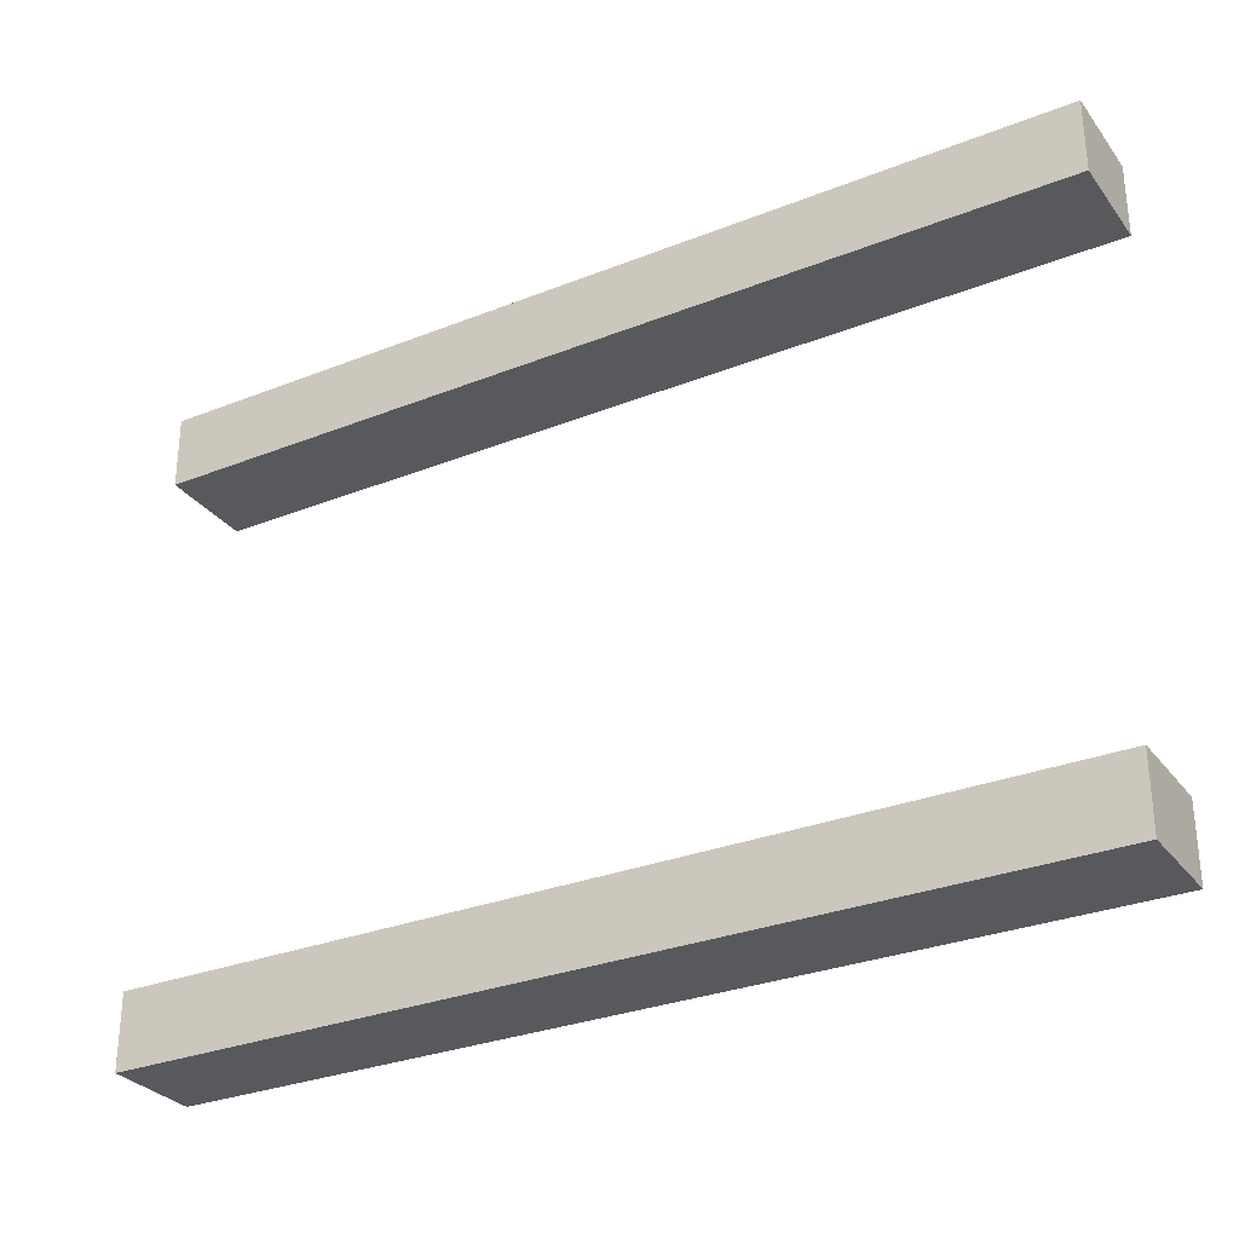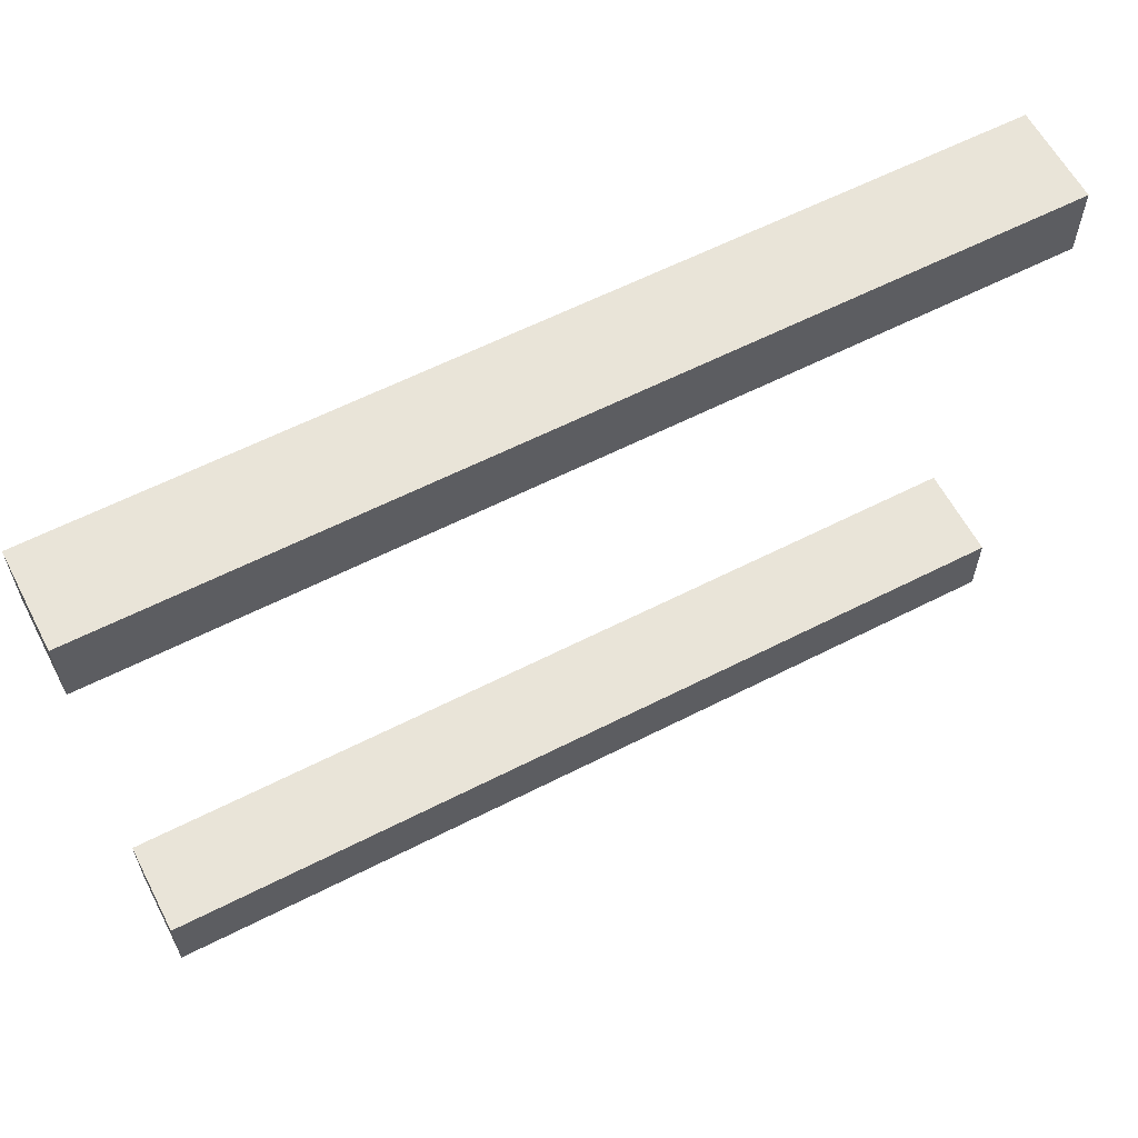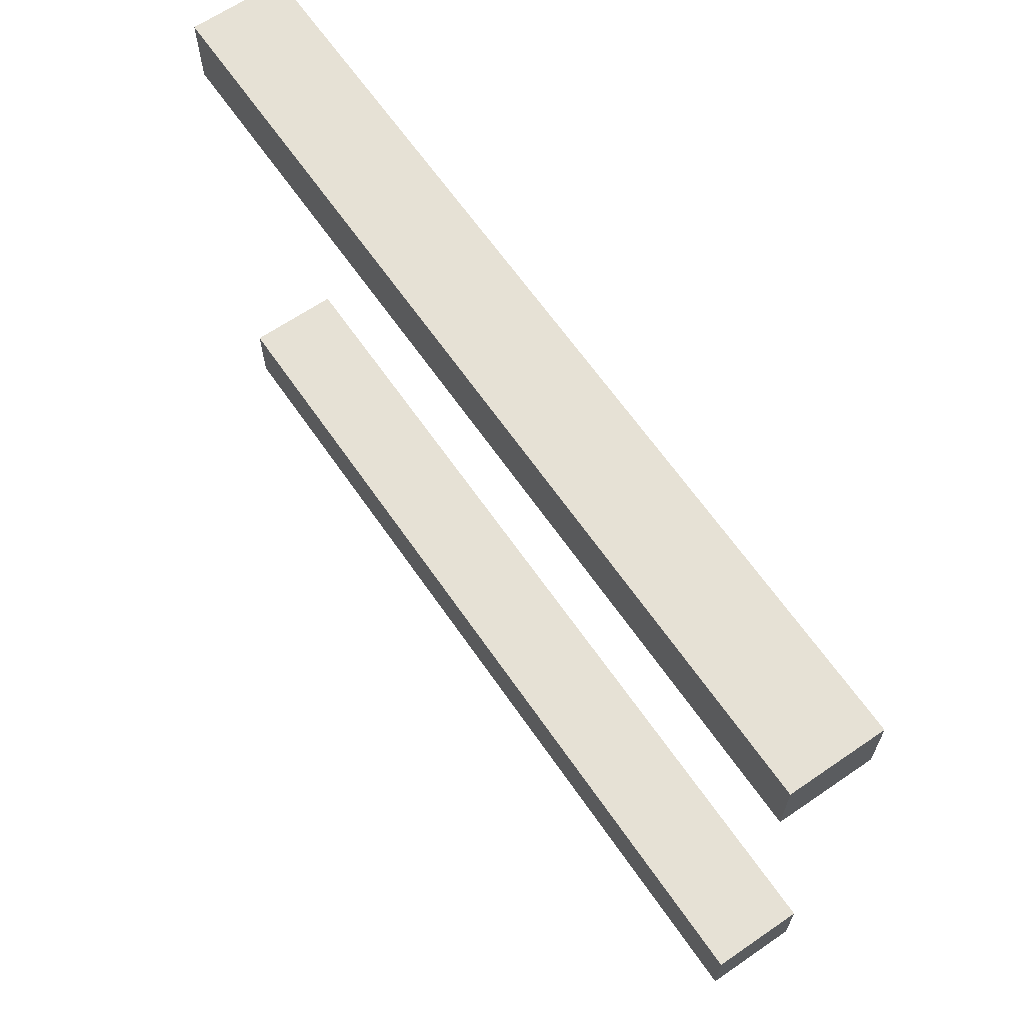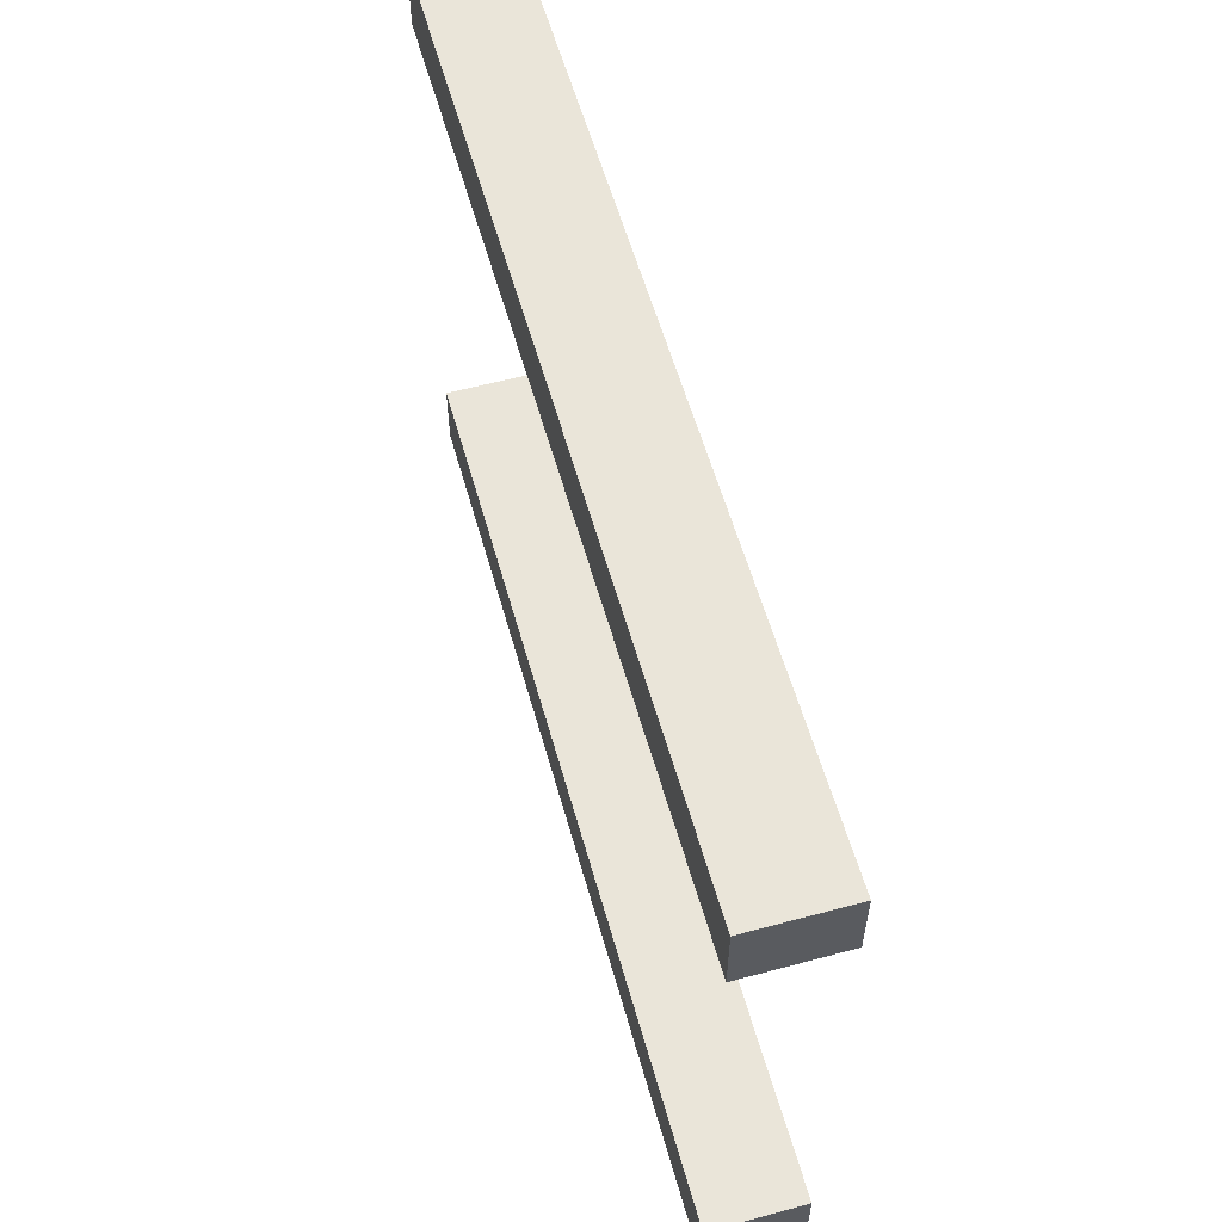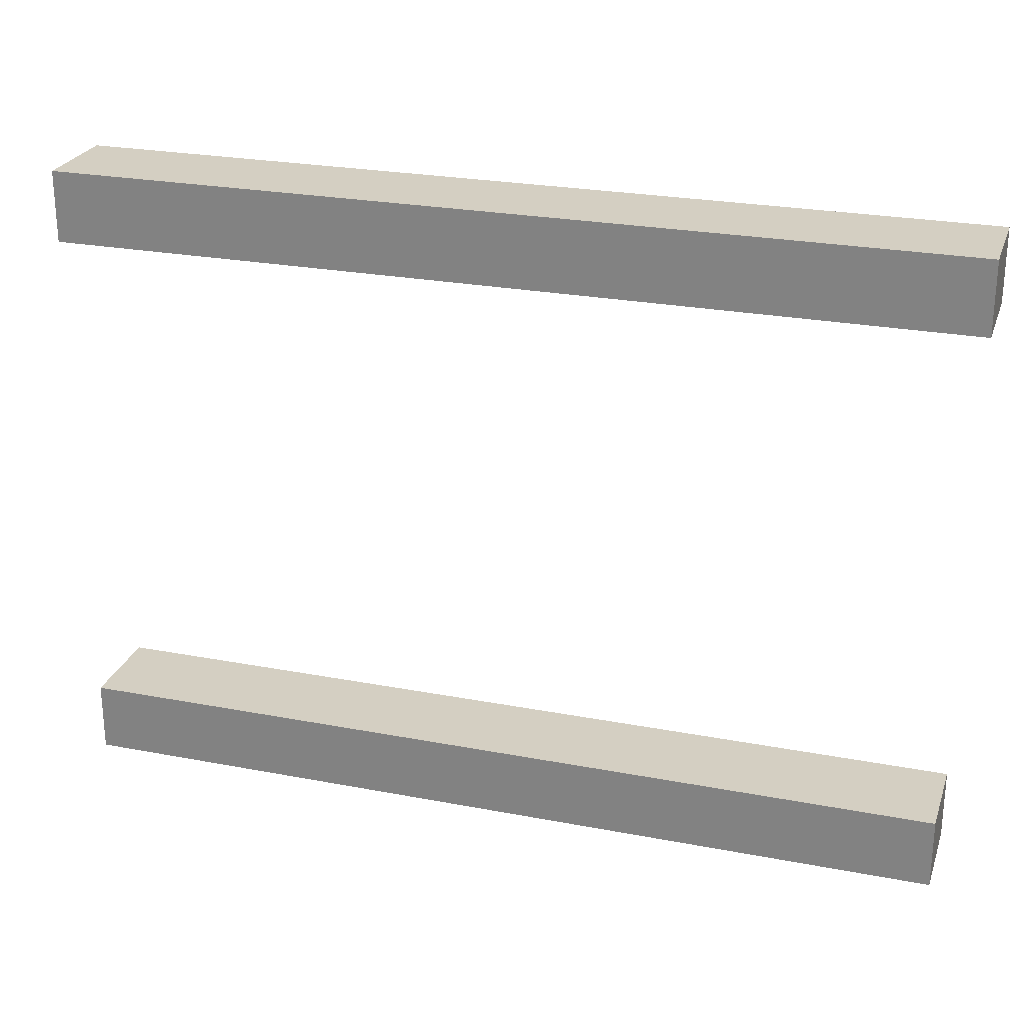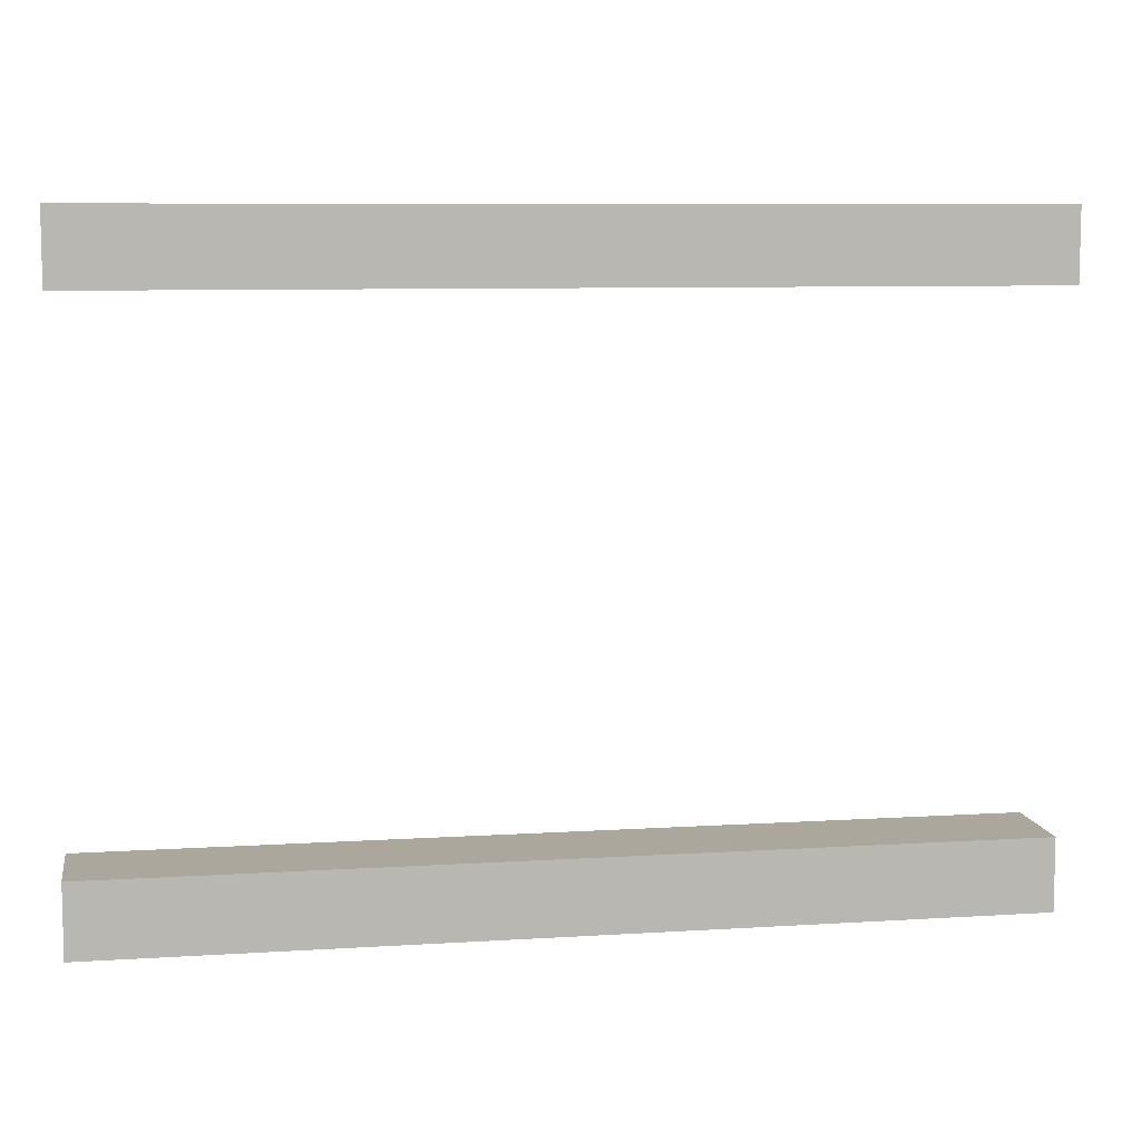
<metadata>
{"format":"obj","ext":"obj","renderer":"f3d","projection":"perspective","resolution":1024,"background":"white","views":[{"elev":-30.1,"azim":30.0,"up":"+Z"},{"elev":60.7,"azim":152.5,"up":"+Z"},{"elev":64.6,"azim":55.4,"up":"+Z"},{"elev":57.9,"azim":-105.6,"up":"+Z"},{"elev":25.4,"azim":17.1,"up":"+Z"},{"elev":8.4,"azim":-9.7,"up":"+Z"}]}
</metadata>
<code>
o Cube.001
v 0.5612 0.138 -0.08699
v 0.5612 0.138 -0.06729
v 0.3148 0.138 -0.06729
v 0.3148 0.138 -0.08699
v 0.5612 0.1639 -0.08699
v 0.5612 0.1639 -0.06729
v 0.3148 0.1639 -0.06729
v 0.3148 0.1639 -0.08699
f 1 2 3
f 1 3 4
f 5 8 7
f 5 7 6
f 1 5 6
f 1 6 2
f 2 6 7
f 2 7 3
f 3 7 8
f 3 8 4
f 5 1 4
f 5 4 8
o Cube
v 0.5629 0.138 0.07133
v 0.5629 0.138 0.09102
v 0.3148 0.138 0.09102
v 0.3148 0.138 0.07132
v 0.5629 0.1639 0.07133
v 0.5629 0.1639 0.09102
v 0.3148 0.1639 0.09102
v 0.3148 0.1639 0.07133
f 9 10 11
f 9 11 12
f 13 16 15
f 13 15 14
f 9 13 14
f 9 14 10
f 10 14 15
f 10 15 11
f 11 15 16
f 11 16 12
f 13 9 12
f 13 12 16

</code>
